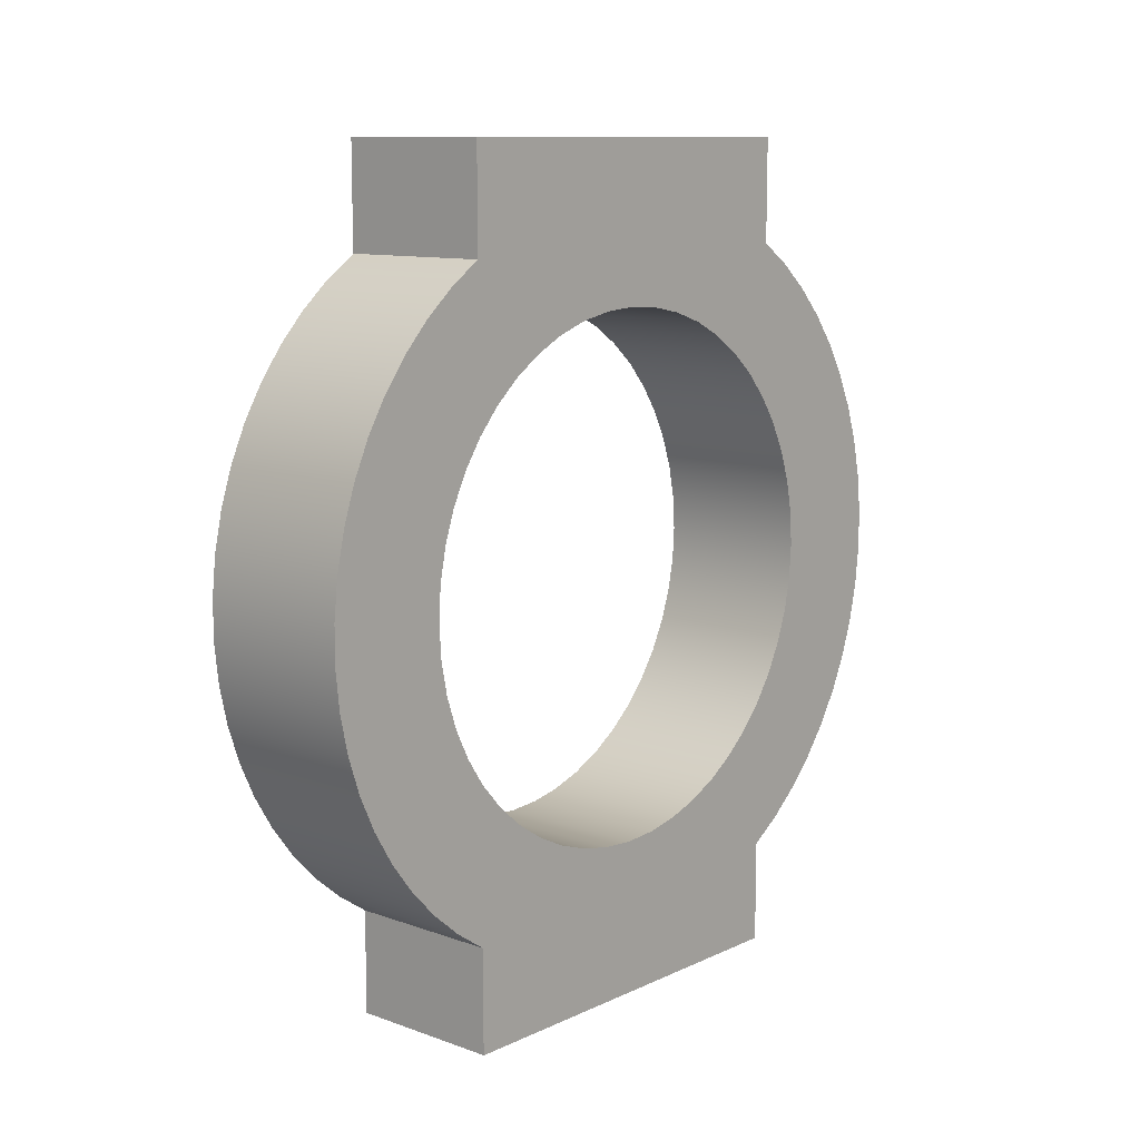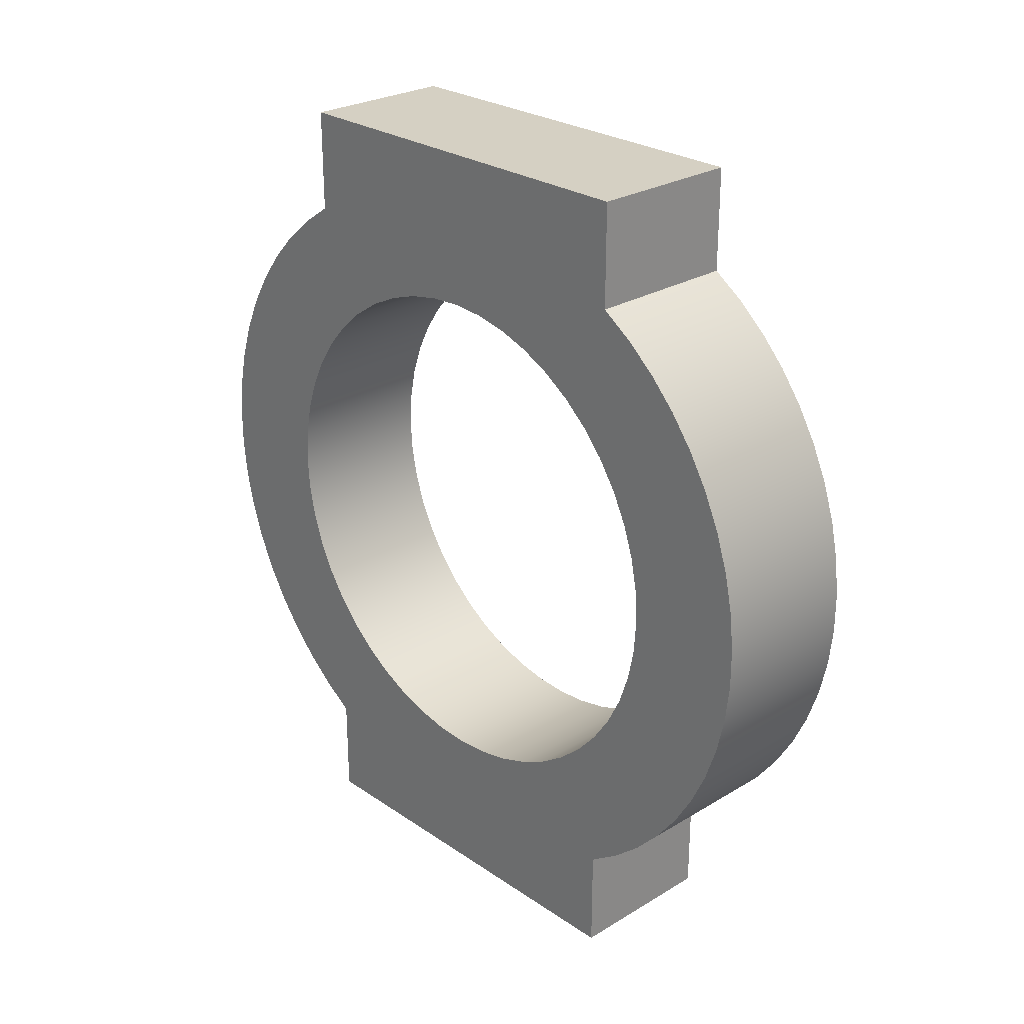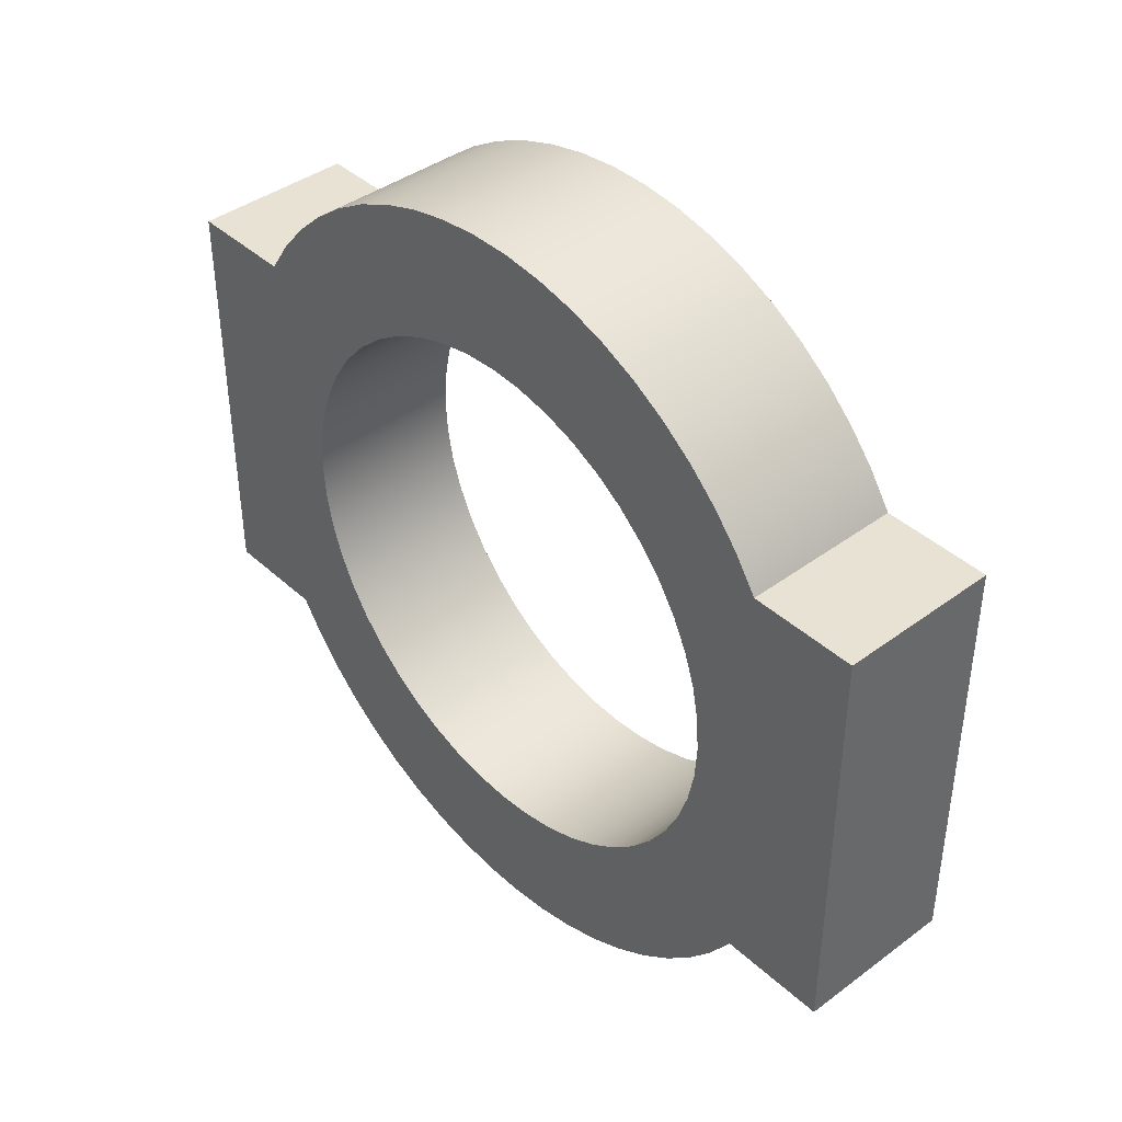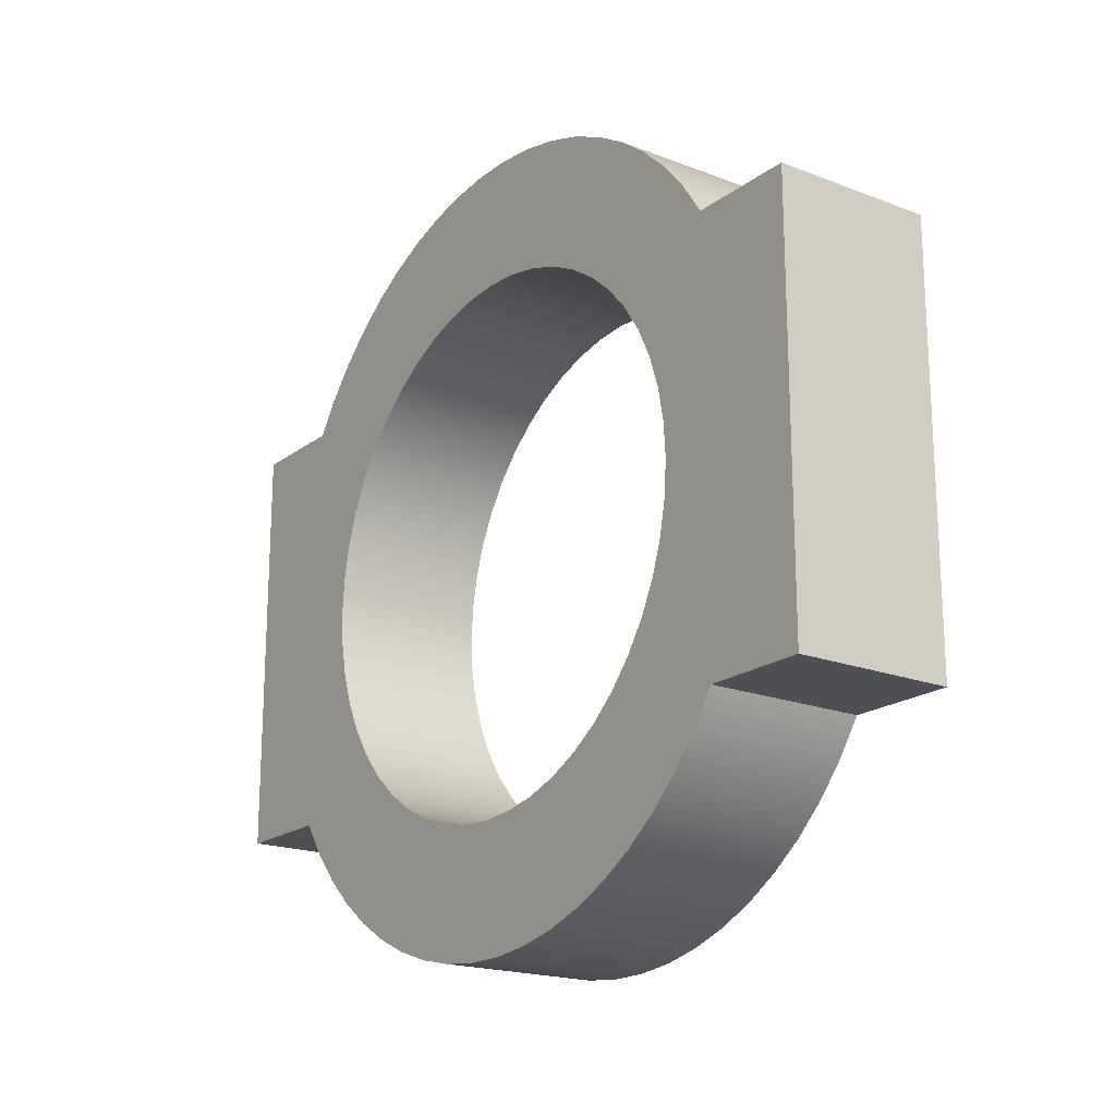
<metadata>
{"format":"obj","ext":"obj","renderer":"f3d","projection":"perspective","resolution":1024,"background":"white","views":[{"elev":10.8,"azim":41.4,"up":"+Z"},{"elev":26.4,"azim":-43.3,"up":"+Z"},{"elev":40.9,"azim":-42.1,"up":"+Y"},{"elev":-19.1,"azim":-36.0,"up":"+Y"}]}
</metadata>
<code>
v 1.5 -3.062e-16 2.5
v 1.5 -0.3263 2.479
v 1.5 -0.647 2.415
v 1.5 -0.9567 2.31
v 1.5 -1.25 2.165
v 1.5 -1.522 1.983
v 1.5 -1.768 1.768
v 1.5 -1.983 1.522
v 1.5 -2.165 1.25
v 1.5 -2.31 0.9567
v 1.5 -2.415 0.647
v 1.5 -2.479 0.3263
v 1.5 -2.5 -1.531e-16
v 1.5 -2.479 -0.3263
v 1.5 -2.415 -0.647
v 1.5 -2.31 -0.9567
v 1.5 -2.165 -1.25
v 1.5 -1.983 -1.522
v 1.5 -1.768 -1.768
v 1.5 -1.522 -1.983
v 1.5 -1.25 -2.165
v 1.5 -0.9567 -2.31
v 1.5 -0.647 -2.415
v 1.5 -0.3263 -2.479
v 1.5 0 -2.5
v 1.5 0.3263 -2.479
v 1.5 0.647 -2.415
v 1.5 0.9567 -2.31
v 1.5 1.25 -2.165
v 1.5 1.522 -1.983
v 1.5 1.768 -1.768
v 1.5 1.983 -1.522
v 1.5 2.165 -1.25
v 1.5 2.31 -0.9567
v 1.5 2.415 -0.647
v 1.5 2.479 -0.3263
v 1.5 2.5 -1.531e-16
v 1.5 2.479 0.3263
v 1.5 2.415 0.647
v 1.5 2.31 0.9567
v 1.5 2.165 1.25
v 1.5 1.983 1.522
v 1.5 1.768 1.768
v 1.5 1.522 1.983
v 1.5 1.25 2.165
v 1.5 0.9567 2.31
v 1.5 0.647 2.415
v 1.5 0.3263 2.479
v 0 -3.062e-16 2.5
v 0 0.3263 2.479
v 0 0.647 2.415
v 0 0.9567 2.31
v 0 1.25 2.165
v 0 1.522 1.983
v 0 1.768 1.768
v 0 1.983 1.522
v 0 2.165 1.25
v 0 2.31 0.9567
v 0 2.415 0.647
v 0 2.479 0.3263
v 0 2.5 -1.531e-16
v 0 2.479 -0.3263
v 0 2.415 -0.647
v 0 2.31 -0.9567
v 0 2.165 -1.25
v 0 1.983 -1.522
v 0 1.768 -1.768
v 0 1.522 -1.983
v 0 1.25 -2.165
v 0 0.9567 -2.31
v 0 0.647 -2.415
v 0 0.3263 -2.479
v 0 0 -2.5
v 0 -0.3263 -2.479
v 0 -0.647 -2.415
v 0 -0.9567 -2.31
v 0 -1.25 -2.165
v 0 -1.522 -1.983
v 0 -1.768 -1.768
v 0 -1.983 -1.522
v 0 -2.165 -1.25
v 0 -2.31 -0.9567
v 0 -2.415 -0.647
v 0 -2.479 -0.3263
v 0 -2.5 -1.531e-16
v 0 -2.479 0.3263
v 0 -2.415 0.647
v 0 -2.31 0.9567
v 0 -2.165 1.25
v 0 -1.983 1.522
v 0 -1.768 1.768
v 0 -1.522 1.983
v 0 -1.25 2.165
v 0 -0.9567 2.31
v 0 -0.647 2.415
v 0 -0.3263 2.479
v 1.5 -3.062e-16 2.5
v 0 -3.062e-16 2.5
v 0 2 4
v 0 -2 4
v 1.5 -2 4
v 1.5 2 4
v 0 2 3
v 0 2 4
v 1.5 2 4
v 1.5 2 3
v 0 2 -3
v 0 2.314 -2.788
v 0 2.604 -2.543
v 0 2.865 -2.268
v 0 3.095 -1.966
v 0 3.291 -1.641
v 0 3.451 -1.297
v 0 3.572 -0.9373
v 0 3.654 -0.5668
v 0 3.695 -0.1897
v 0 3.695 0.1897
v 0 3.654 0.5668
v 0 3.572 0.9373
v 0 3.451 1.297
v 0 3.291 1.641
v 0 3.095 1.966
v 0 2.865 2.268
v 0 2.604 2.543
v 0 2.314 2.788
v 0 2 3
v 1.5 2 3
v 1.5 2.314 2.788
v 1.5 2.604 2.543
v 1.5 2.865 2.268
v 1.5 3.095 1.966
v 1.5 3.291 1.641
v 1.5 3.451 1.297
v 1.5 3.572 0.9373
v 1.5 3.654 0.5668
v 1.5 3.695 0.1897
v 1.5 3.695 -0.1897
v 1.5 3.654 -0.5668
v 1.5 3.572 -0.9373
v 1.5 3.451 -1.297
v 1.5 3.291 -1.641
v 1.5 3.095 -1.966
v 1.5 2.865 -2.268
v 1.5 2.604 -2.543
v 1.5 2.314 -2.788
v 1.5 2 -3
v 0 2 -4
v 0 2 -3
v 1.5 2 -3
v 1.5 2 -4
v 0 -2 -4
v 0 2 -4
v 1.5 2 -4
v 1.5 -2 -4
v 0 -2 -3
v 0 -2 -4
v 1.5 -2 -4
v 1.5 -2 -3
v 0 -2 3
v 0 -2.312 2.786
v 0 -2.6 2.54
v 0 -2.859 2.265
v 0 -3.088 1.963
v 0 -3.282 1.638
v 0 -3.44 1.294
v 0 -3.561 0.9353
v 0 -3.642 0.5656
v 0 -3.683 0.1893
v 0 -3.683 -0.1893
v 0 -3.642 -0.5656
v 0 -3.561 -0.9353
v 0 -3.44 -1.294
v 0 -3.282 -1.638
v 0 -3.088 -1.963
v 0 -2.859 -2.265
v 0 -2.6 -2.54
v 0 -2.312 -2.786
v 0 -2 -3
v 1.5 -2 -3
v 1.5 -2.312 -2.786
v 1.5 -2.6 -2.54
v 1.5 -2.859 -2.265
v 1.5 -3.088 -1.963
v 1.5 -3.282 -1.638
v 1.5 -3.44 -1.294
v 1.5 -3.561 -0.9353
v 1.5 -3.642 -0.5656
v 1.5 -3.683 -0.1893
v 1.5 -3.683 0.1893
v 1.5 -3.642 0.5656
v 1.5 -3.561 0.9353
v 1.5 -3.44 1.294
v 1.5 -3.282 1.638
v 1.5 -3.088 1.963
v 1.5 -2.859 2.265
v 1.5 -2.6 2.54
v 1.5 -2.312 2.786
v 1.5 -2 3
v 0 -2 4
v 0 -2 3
v 1.5 -2 3
v 1.5 -2 4
v 1.5 -3.062e-16 2.5
v 1.5 0.3263 2.479
v 1.5 0.647 2.415
v 1.5 0.9567 2.31
v 1.5 1.25 2.165
v 1.5 1.522 1.983
v 1.5 1.768 1.768
v 1.5 1.983 1.522
v 1.5 2.165 1.25
v 1.5 2.31 0.9567
v 1.5 2.415 0.647
v 1.5 2.479 0.3263
v 1.5 2.5 -1.531e-16
v 1.5 2.479 -0.3263
v 1.5 2.415 -0.647
v 1.5 2.31 -0.9567
v 1.5 2.165 -1.25
v 1.5 1.983 -1.522
v 1.5 1.768 -1.768
v 1.5 1.522 -1.983
v 1.5 1.25 -2.165
v 1.5 0.9567 -2.31
v 1.5 0.647 -2.415
v 1.5 0.3263 -2.479
v 1.5 0 -2.5
v 1.5 -0.3263 -2.479
v 1.5 -0.647 -2.415
v 1.5 -0.9567 -2.31
v 1.5 -1.25 -2.165
v 1.5 -1.522 -1.983
v 1.5 -1.768 -1.768
v 1.5 -1.983 -1.522
v 1.5 -2.165 -1.25
v 1.5 -2.31 -0.9567
v 1.5 -2.415 -0.647
v 1.5 -2.479 -0.3263
v 1.5 -2.5 -1.531e-16
v 1.5 -2.479 0.3263
v 1.5 -2.415 0.647
v 1.5 -2.31 0.9567
v 1.5 -2.165 1.25
v 1.5 -1.983 1.522
v 1.5 -1.768 1.768
v 1.5 -1.522 1.983
v 1.5 -1.25 2.165
v 1.5 -0.9567 2.31
v 1.5 -0.647 2.415
v 1.5 -0.3263 2.479
v 1.5 -2 4
v 1.5 -2 3
v 1.5 -2.312 2.786
v 1.5 -2.6 2.54
v 1.5 -2.859 2.265
v 1.5 -3.088 1.963
v 1.5 -3.282 1.638
v 1.5 -3.44 1.294
v 1.5 -3.561 0.9353
v 1.5 -3.642 0.5656
v 1.5 -3.683 0.1893
v 1.5 -3.683 -0.1893
v 1.5 -3.642 -0.5656
v 1.5 -3.561 -0.9353
v 1.5 -3.44 -1.294
v 1.5 -3.282 -1.638
v 1.5 -3.088 -1.963
v 1.5 -2.859 -2.265
v 1.5 -2.6 -2.54
v 1.5 -2.312 -2.786
v 1.5 -2 -3
v 1.5 -2 -4
v 1.5 2 -4
v 1.5 2 -3
v 1.5 2.314 -2.788
v 1.5 2.604 -2.543
v 1.5 2.865 -2.268
v 1.5 3.095 -1.966
v 1.5 3.291 -1.641
v 1.5 3.451 -1.297
v 1.5 3.572 -0.9373
v 1.5 3.654 -0.5668
v 1.5 3.695 -0.1897
v 1.5 3.695 0.1897
v 1.5 3.654 0.5668
v 1.5 3.572 0.9373
v 1.5 3.451 1.297
v 1.5 3.291 1.641
v 1.5 3.095 1.966
v 1.5 2.865 2.268
v 1.5 2.604 2.543
v 1.5 2.314 2.788
v 1.5 2 3
v 1.5 2 4
v 0 -3.062e-16 2.5
v 0 -0.3263 2.479
v 0 -0.647 2.415
v 0 -0.9567 2.31
v 0 -1.25 2.165
v 0 -1.522 1.983
v 0 -1.768 1.768
v 0 -1.983 1.522
v 0 -2.165 1.25
v 0 -2.31 0.9567
v 0 -2.415 0.647
v 0 -2.479 0.3263
v 0 -2.5 -1.531e-16
v 0 -2.479 -0.3263
v 0 -2.415 -0.647
v 0 -2.31 -0.9567
v 0 -2.165 -1.25
v 0 -1.983 -1.522
v 0 -1.768 -1.768
v 0 -1.522 -1.983
v 0 -1.25 -2.165
v 0 -0.9567 -2.31
v 0 -0.647 -2.415
v 0 -0.3263 -2.479
v 0 0 -2.5
v 0 0.3263 -2.479
v 0 0.647 -2.415
v 0 0.9567 -2.31
v 0 1.25 -2.165
v 0 1.522 -1.983
v 0 1.768 -1.768
v 0 1.983 -1.522
v 0 2.165 -1.25
v 0 2.31 -0.9567
v 0 2.415 -0.647
v 0 2.479 -0.3263
v 0 2.5 -1.531e-16
v 0 2.479 0.3263
v 0 2.415 0.647
v 0 2.31 0.9567
v 0 2.165 1.25
v 0 1.983 1.522
v 0 1.768 1.768
v 0 1.522 1.983
v 0 1.25 2.165
v 0 0.9567 2.31
v 0 0.647 2.415
v 0 0.3263 2.479
v 0 -2 3
v 0 -2 4
v 0 2 4
v 0 2 3
v 0 2.314 2.788
v 0 2.604 2.543
v 0 2.865 2.268
v 0 3.095 1.966
v 0 3.291 1.641
v 0 3.451 1.297
v 0 3.572 0.9373
v 0 3.654 0.5668
v 0 3.695 0.1897
v 0 3.695 -0.1897
v 0 3.654 -0.5668
v 0 3.572 -0.9373
v 0 3.451 -1.297
v 0 3.291 -1.641
v 0 3.095 -1.966
v 0 2.865 -2.268
v 0 2.604 -2.543
v 0 2.314 -2.788
v 0 2 -3
v 0 2 -4
v 0 -2 -4
v 0 -2 -3
v 0 -2.312 -2.786
v 0 -2.6 -2.54
v 0 -2.859 -2.265
v 0 -3.088 -1.963
v 0 -3.282 -1.638
v 0 -3.44 -1.294
v 0 -3.561 -0.9353
v 0 -3.642 -0.5656
v 0 -3.683 -0.1893
v 0 -3.683 0.1893
v 0 -3.642 0.5656
v 0 -3.561 0.9353
v 0 -3.44 1.294
v 0 -3.282 1.638
v 0 -3.088 1.963
v 0 -2.859 2.265
v 0 -2.6 2.54
v 0 -2.312 2.786
g 6b45fa62-e315-11ea-a0fe-54bf646e7e1f
f 2 96 1
f 1 96 98
f 97 49 48
f 48 49 50
f 48 50 47
f 47 50 51
f 47 51 46
f 46 51 52
f 46 52 45
f 45 52 53
f 45 53 44
f 44 53 54
f 44 54 43
f 43 54 55
f 43 55 42
f 42 55 56
f 42 56 41
f 41 56 57
f 41 57 40
f 40 57 58
f 40 58 39
f 39 58 59
f 39 59 38
f 38 59 60
f 38 60 37
f 37 60 61
f 37 61 36
f 36 61 62
f 36 62 35
f 35 62 63
f 35 63 34
f 34 63 64
f 34 64 33
f 33 64 65
f 33 65 32
f 32 65 66
f 32 66 31
f 31 66 67
f 31 67 30
f 30 67 68
f 30 68 29
f 29 68 69
f 29 69 28
f 28 69 70
f 28 70 27
f 27 70 71
f 27 71 26
f 26 71 72
f 26 72 25
f 25 72 73
f 25 73 24
f 24 73 74
f 24 74 23
f 23 74 75
f 23 75 22
f 22 75 76
f 22 76 21
f 21 76 77
f 21 77 20
f 20 77 78
f 20 78 19
f 19 78 79
f 19 79 18
f 18 79 80
f 18 80 17
f 17 80 81
f 17 81 16
f 16 81 82
f 16 82 15
f 15 82 83
f 15 83 14
f 14 83 84
f 14 84 13
f 13 84 85
f 13 85 12
f 12 85 86
f 12 86 11
f 11 86 87
f 11 87 10
f 10 87 88
f 10 88 9
f 9 88 89
f 9 89 8
f 8 89 90
f 8 90 7
f 7 90 91
f 7 91 6
f 6 91 92
f 6 92 5
f 5 92 93
f 5 93 4
f 4 93 94
f 4 94 3
f 3 94 95
f 3 95 2
f 2 95 96
g 6b46217a-e315-11ea-9355-54bf646e7e1f
f 99 100 102
f 102 100 101
g 6b464892-e315-11ea-88ea-54bf646e7e1f
f 103 104 106
f 106 104 105
g 6b466fac-e315-11ea-ba72-54bf646e7e1f
f 146 107 145
f 145 107 108
f 145 108 144
f 144 108 109
f 144 109 143
f 143 109 110
f 143 110 142
f 142 110 111
f 142 111 141
f 141 111 112
f 141 112 140
f 140 112 113
f 140 113 139
f 139 113 114
f 139 114 138
f 138 114 115
f 138 115 137
f 137 115 116
f 137 116 136
f 136 116 117
f 136 117 135
f 135 117 118
f 135 118 134
f 134 118 119
f 134 119 133
f 133 119 120
f 133 120 132
f 132 120 121
f 132 121 131
f 131 121 122
f 131 122 130
f 130 122 123
f 130 123 129
f 129 123 124
f 129 124 128
f 128 124 125
f 128 125 127
f 127 125 126
g 6b46bdc6-e315-11ea-a4c2-54bf646e7e1f
f 147 148 150
f 150 148 149
g 6b46e4d4-e315-11ea-bbd7-54bf646e7e1f
f 151 152 154
f 154 152 153
g 6b470bde-e315-11ea-9bfb-54bf646e7e1f
f 155 156 158
f 158 156 157
g 6b475a06-e315-11ea-a639-54bf646e7e1f
f 198 159 197
f 197 159 160
f 197 160 196
f 196 160 161
f 196 161 195
f 195 161 162
f 195 162 194
f 194 162 163
f 194 163 193
f 193 163 164
f 193 164 192
f 192 164 165
f 192 165 191
f 191 165 166
f 191 166 190
f 190 166 167
f 190 167 189
f 189 167 168
f 189 168 188
f 188 168 169
f 188 169 187
f 187 169 170
f 187 170 186
f 186 170 171
f 186 171 185
f 185 171 172
f 185 172 184
f 184 172 173
f 184 173 183
f 183 173 174
f 183 174 182
f 182 174 175
f 182 175 181
f 181 175 176
f 181 176 180
f 180 176 177
f 180 177 179
f 179 177 178
g 6b47a824-e315-11ea-b1c9-54bf646e7e1f
f 199 200 202
f 202 200 201
g 6b47f634-e315-11ea-9bee-54bf646e7e1f
f 204 294 203
f 203 294 251
f 203 251 250
f 250 251 249
f 249 251 252
f 249 252 248
f 248 252 247
f 247 252 246
f 246 252 253
f 246 253 245
f 245 253 254
f 245 254 244
f 244 254 255
f 244 255 243
f 243 255 256
f 243 256 257
f 204 205 294
f 294 205 293
f 293 205 206
f 293 206 207
f 207 208 293
f 293 208 292
f 292 208 209
f 292 209 291
f 291 209 210
f 291 210 290
f 290 210 211
f 290 211 289
f 289 211 288
f 288 211 212
f 288 212 287
f 287 212 213
f 287 213 286
f 286 213 214
f 286 214 285
f 285 214 284
f 284 214 215
f 284 215 283
f 283 215 216
f 283 216 282
f 282 216 281
f 281 216 217
f 281 217 280
f 280 217 218
f 280 218 279
f 279 218 219
f 279 219 278
f 278 219 277
f 277 219 220
f 277 220 276
f 276 220 221
f 276 221 275
f 275 221 222
f 275 222 274
f 274 222 223
f 274 223 224
f 224 225 274
f 274 225 273
f 273 225 226
f 273 226 227
f 273 227 272
f 272 227 228
f 272 228 229
f 272 229 271
f 271 229 230
f 271 230 231
f 231 232 271
f 271 232 270
f 270 232 233
f 270 233 269
f 269 233 234
f 269 234 268
f 268 234 235
f 268 235 267
f 267 235 266
f 266 235 236
f 266 236 265
f 265 236 237
f 265 237 264
f 264 237 238
f 264 238 263
f 263 238 262
f 262 238 239
f 262 239 261
f 261 239 240
f 261 240 260
f 260 240 259
f 259 240 241
f 259 241 258
f 258 241 242
f 258 242 257
f 257 242 243
g 6b484454-e315-11ea-9076-54bf646e7e1f
f 296 344 295
f 295 344 345
f 295 345 342
f 342 345 341
f 341 345 346
f 341 346 340
f 340 346 339
f 339 346 338
f 338 346 347
f 338 347 337
f 337 347 348
f 337 348 336
f 336 348 349
f 336 349 335
f 335 349 350
f 335 350 351
f 296 297 344
f 344 297 343
f 343 297 298
f 343 298 299
f 299 300 343
f 343 300 386
f 386 300 301
f 386 301 385
f 385 301 302
f 385 302 384
f 384 302 303
f 384 303 383
f 383 303 382
f 382 303 304
f 382 304 381
f 381 304 305
f 381 305 380
f 380 305 306
f 380 306 379
f 379 306 378
f 378 306 307
f 378 307 377
f 377 307 308
f 377 308 376
f 376 308 375
f 375 308 309
f 375 309 374
f 374 309 310
f 374 310 373
f 373 310 311
f 373 311 372
f 372 311 371
f 371 311 312
f 371 312 370
f 370 312 313
f 370 313 369
f 369 313 314
f 369 314 368
f 368 314 315
f 368 315 316
f 316 317 368
f 368 317 367
f 367 317 318
f 367 318 319
f 367 319 366
f 366 319 320
f 366 320 321
f 366 321 365
f 365 321 322
f 365 322 323
f 323 324 365
f 365 324 364
f 364 324 325
f 364 325 363
f 363 325 326
f 363 326 362
f 362 326 327
f 362 327 361
f 361 327 360
f 360 327 328
f 360 328 359
f 359 328 329
f 359 329 358
f 358 329 330
f 358 330 357
f 357 330 356
f 356 330 331
f 356 331 355
f 355 331 332
f 355 332 354
f 354 332 353
f 353 332 333
f 353 333 352
f 352 333 334
f 352 334 351
f 351 334 335

</code>
